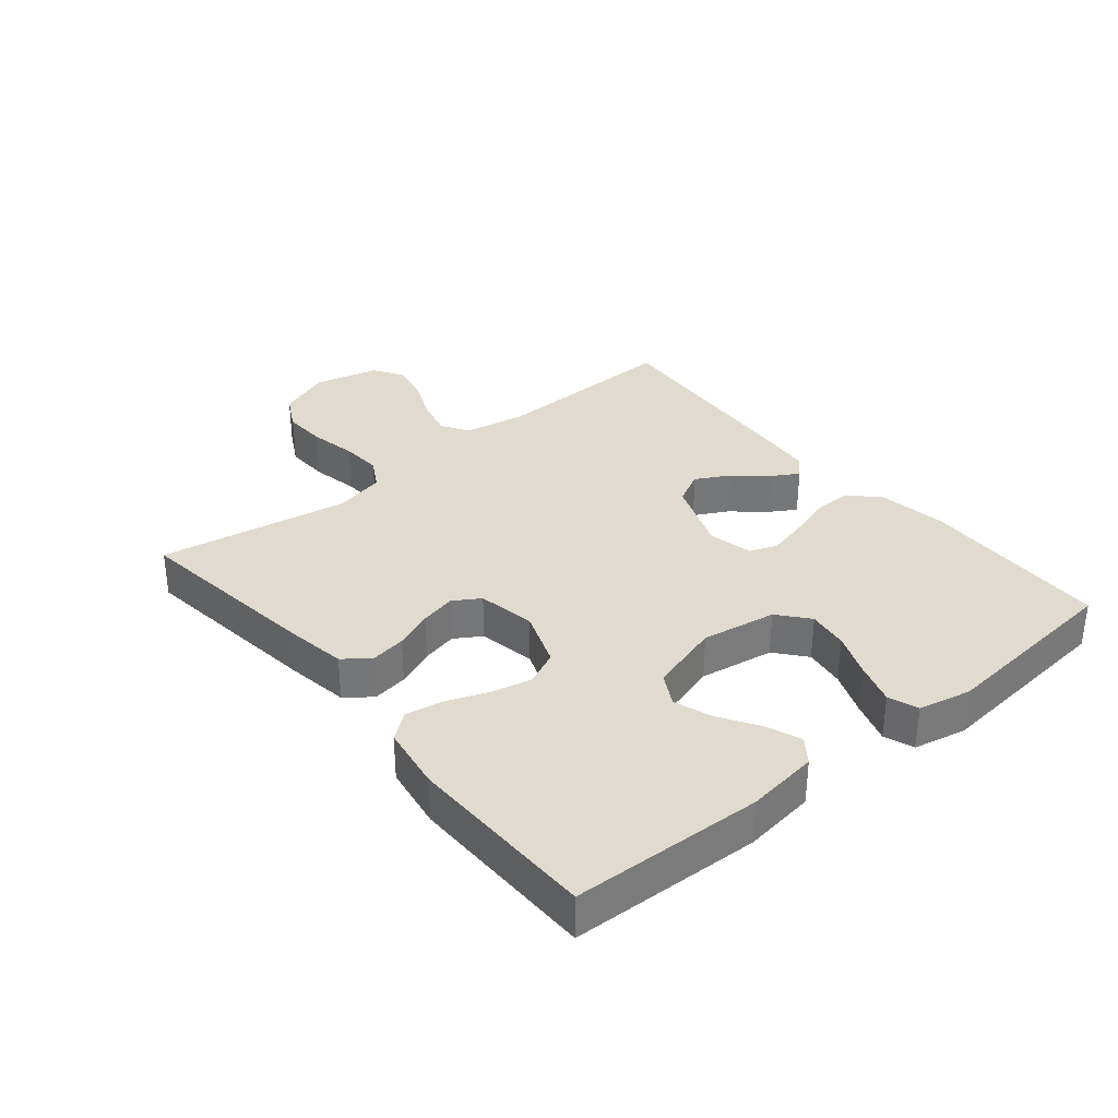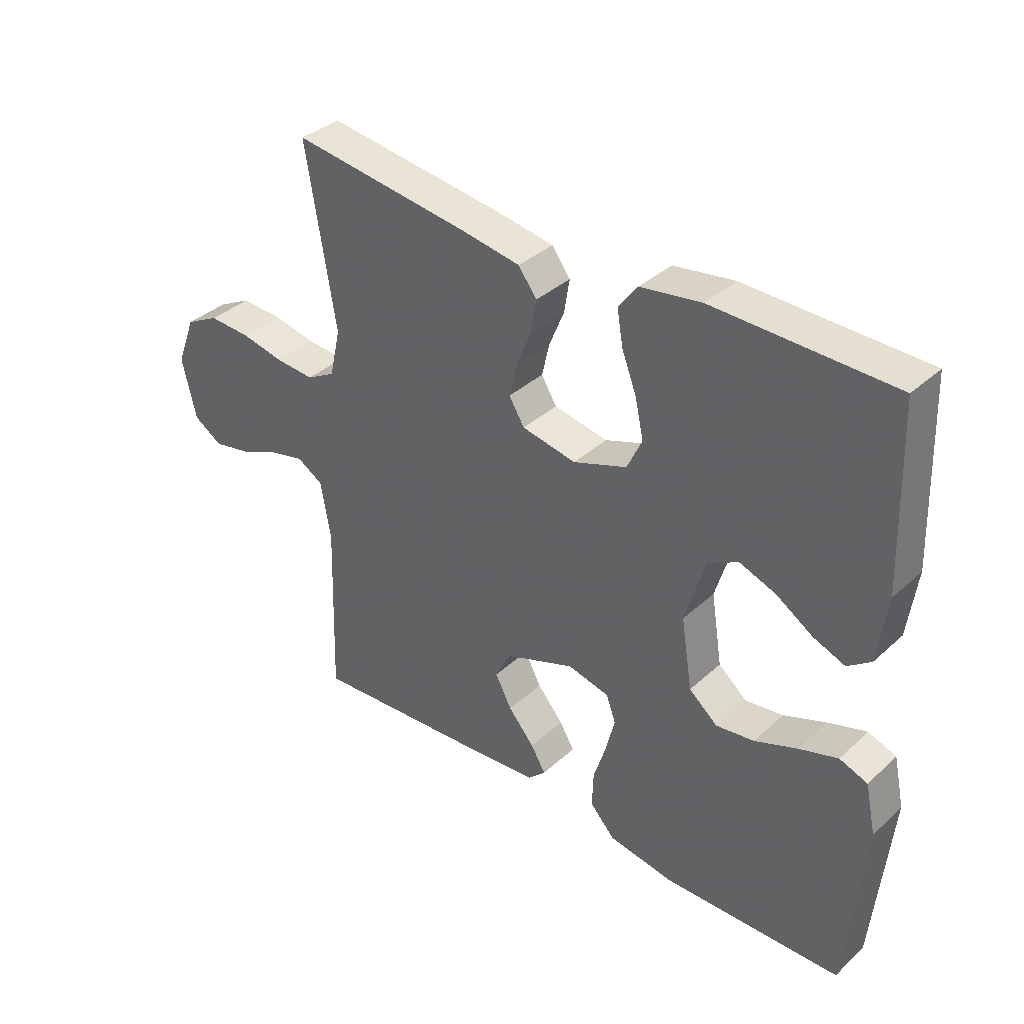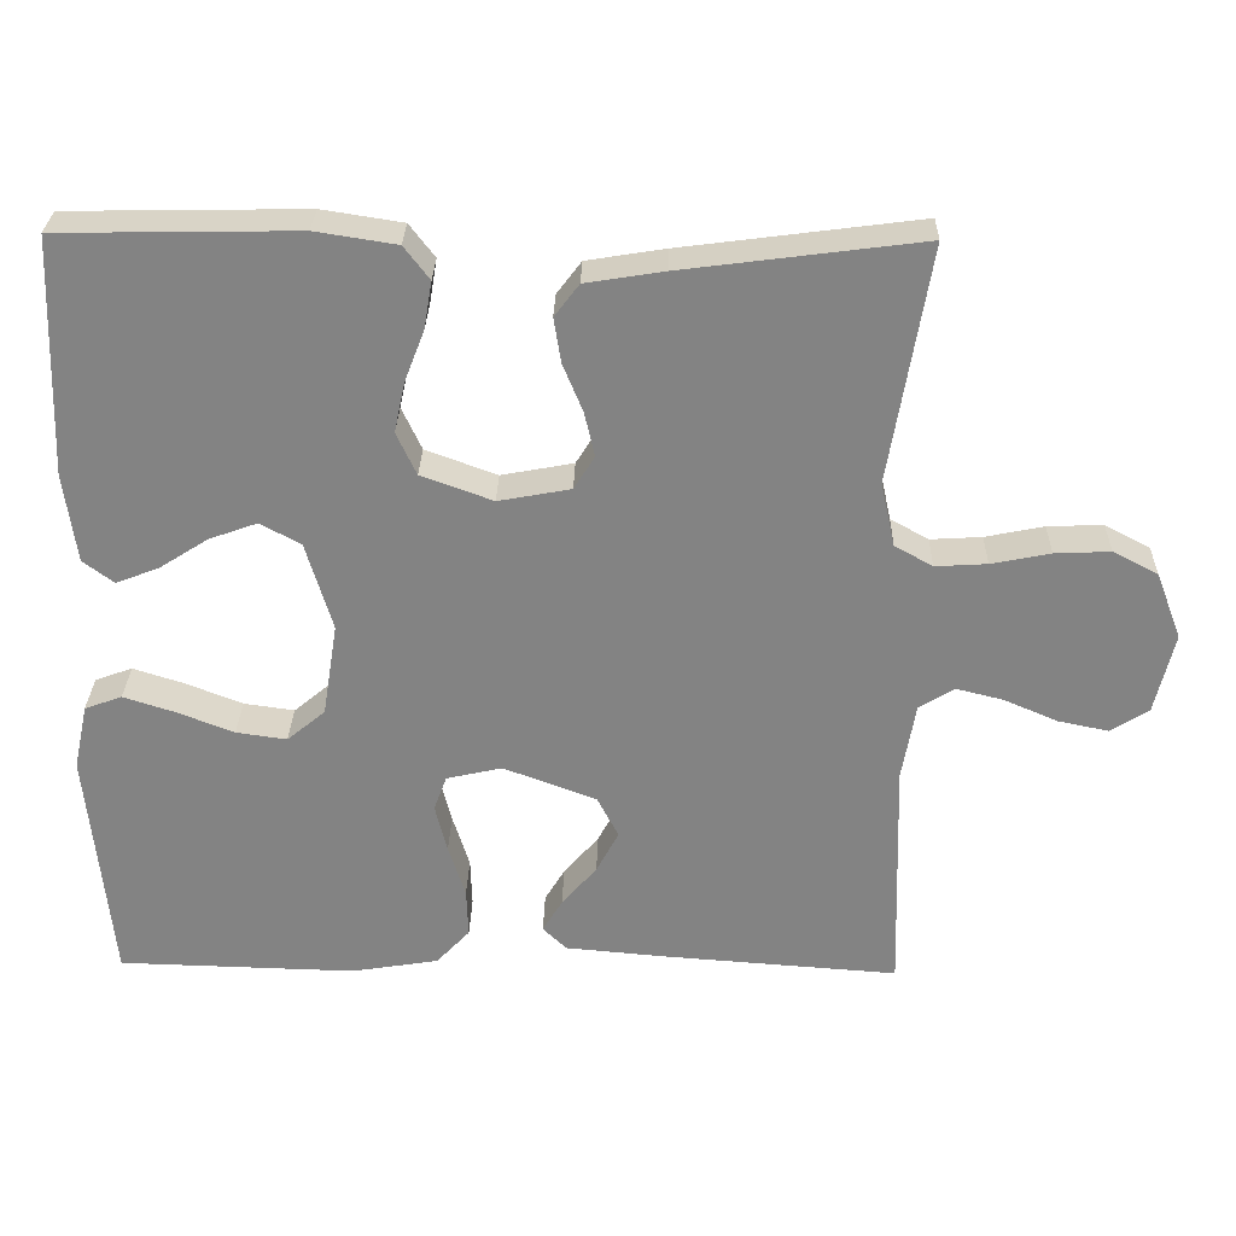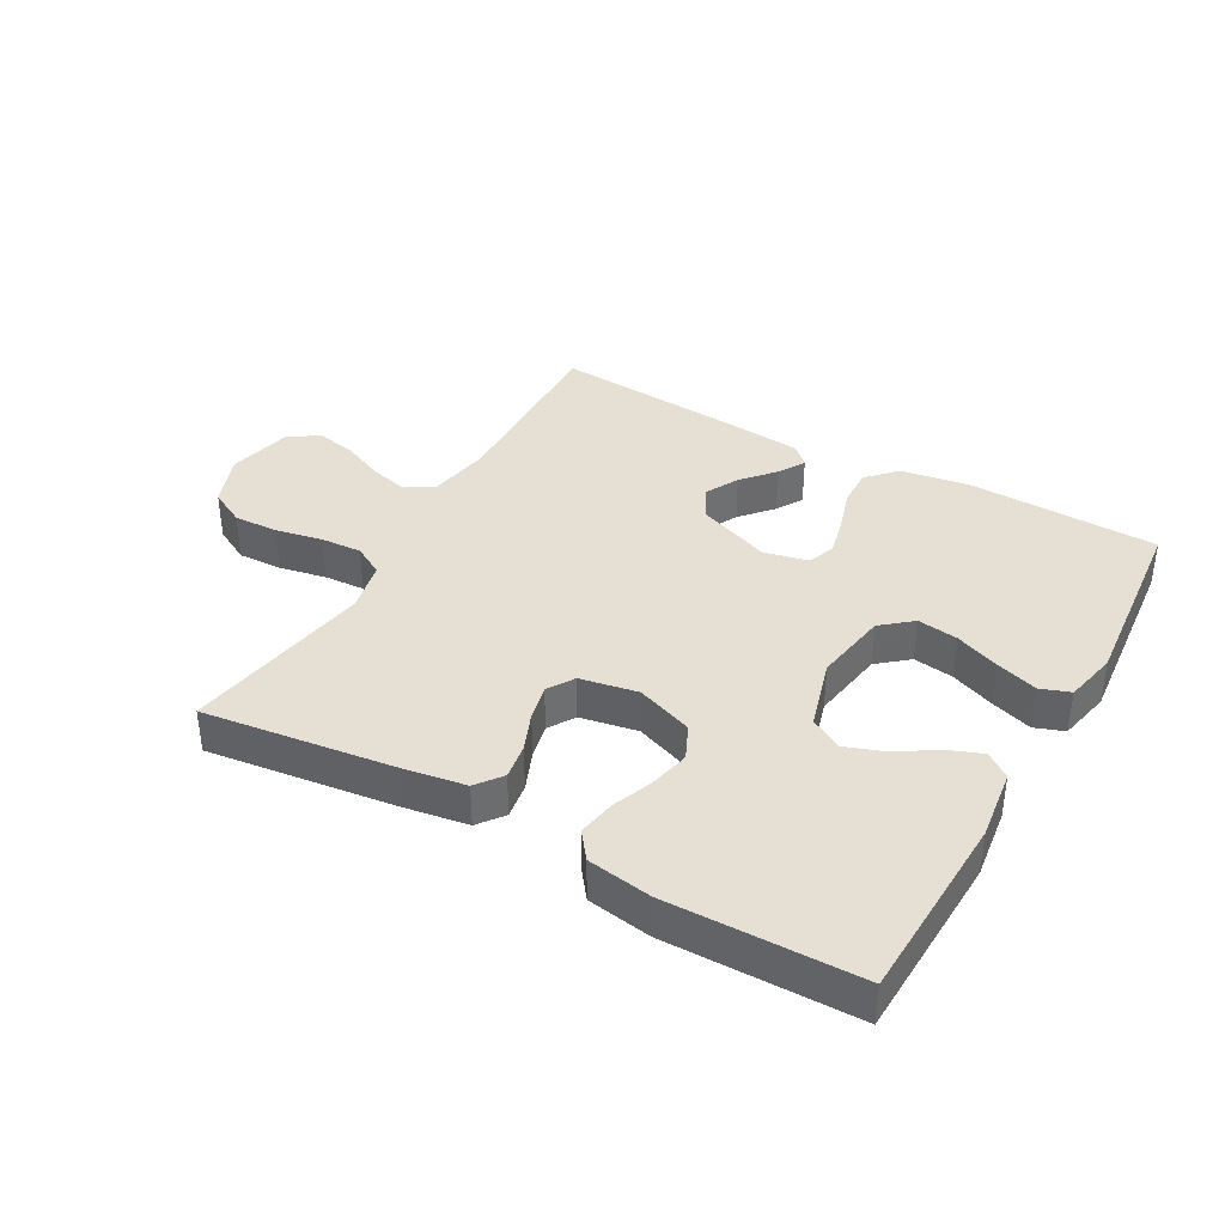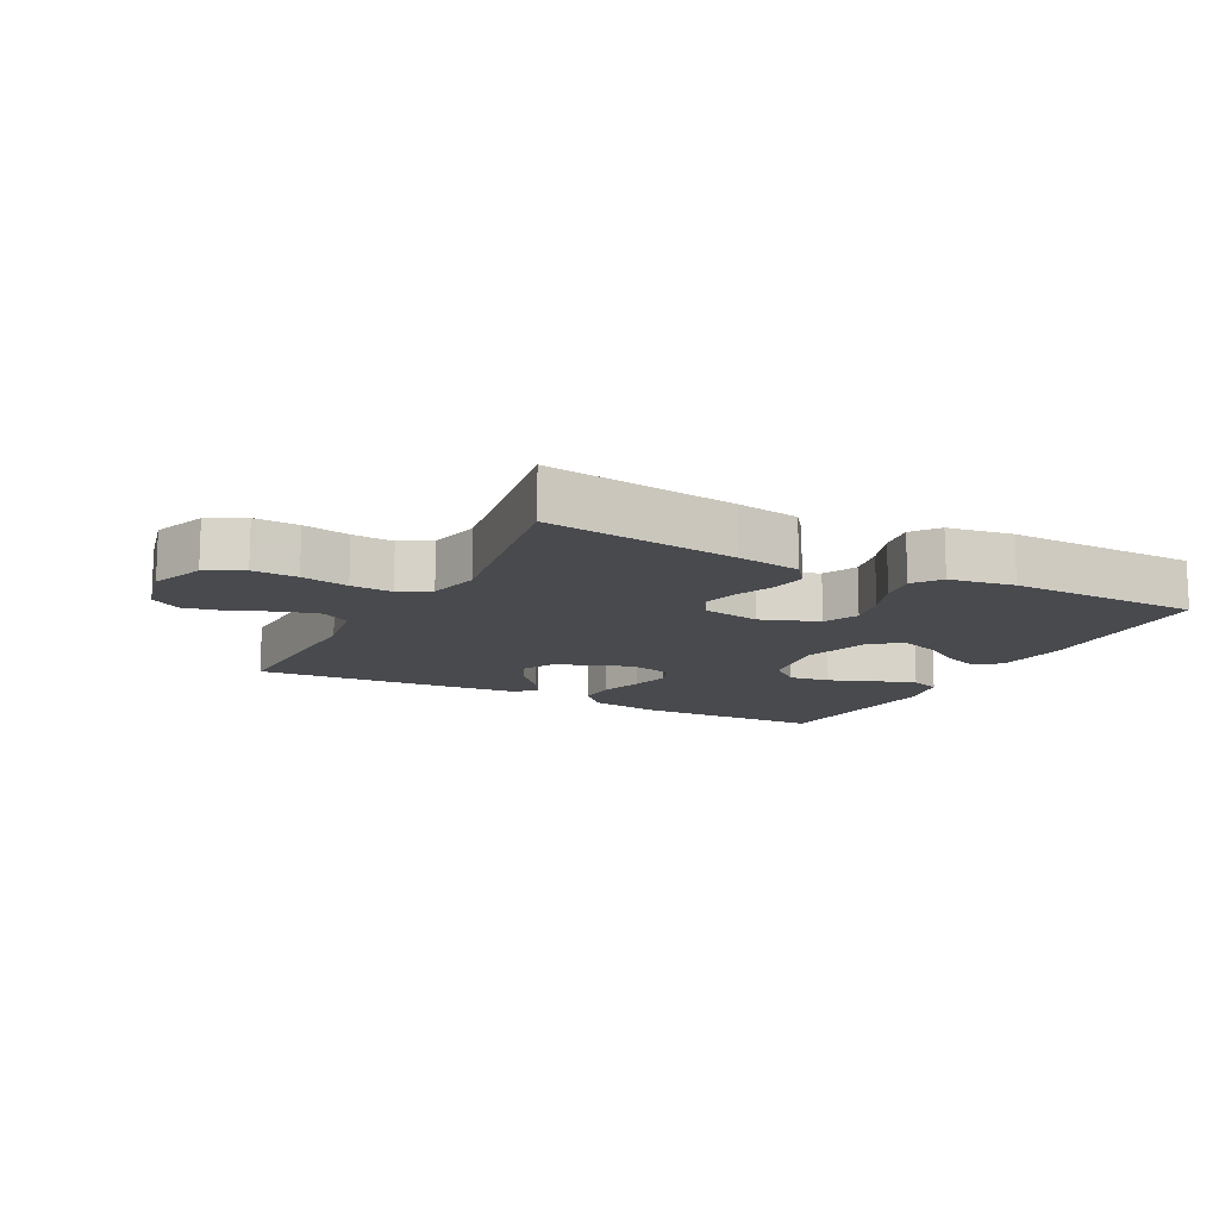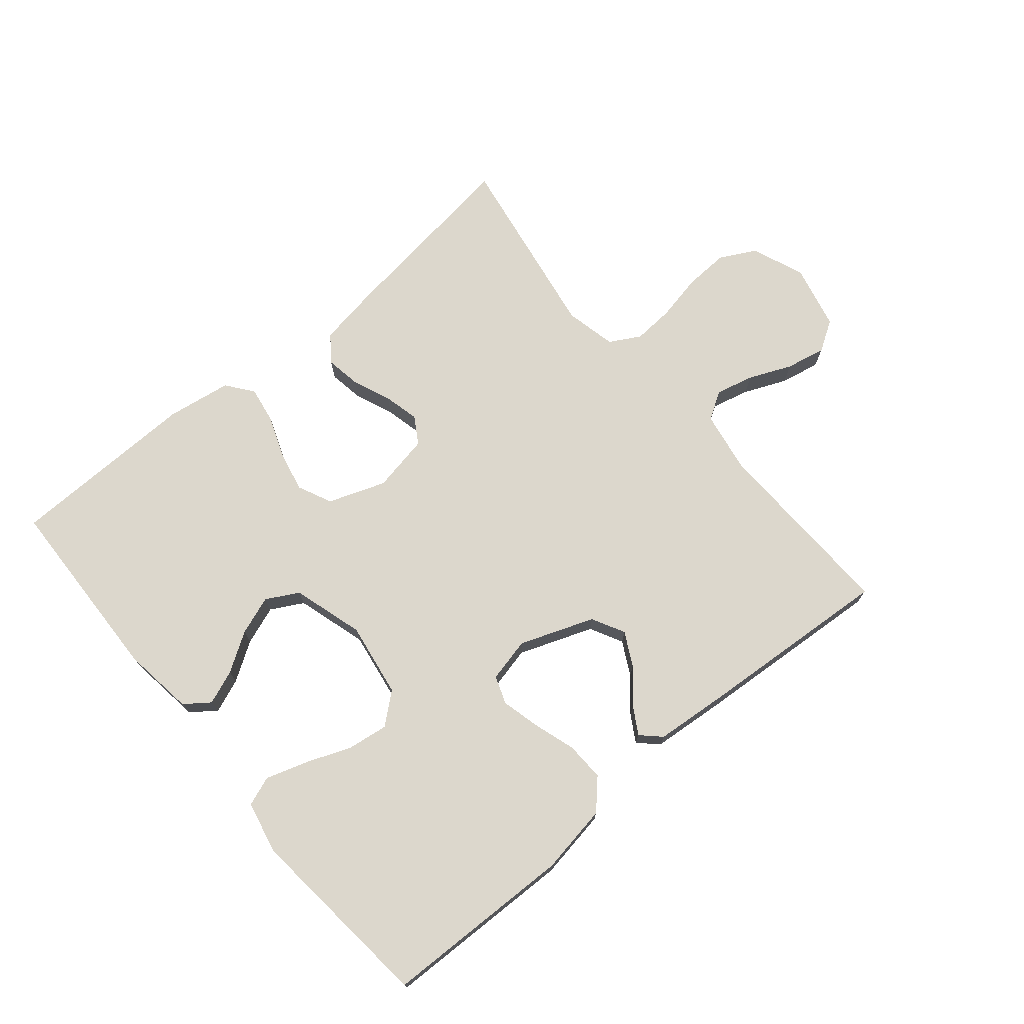
<metadata>
{"format":"obj","ext":"obj","renderer":"f3d","projection":"perspective","resolution":1024,"background":"white","views":[{"elev":33.4,"azim":50.6,"up":"+Y"},{"elev":36.5,"azim":40.6,"up":"+Z"},{"elev":28.8,"azim":-178.7,"up":"+Z"},{"elev":37.9,"azim":29.5,"up":"+Y"},{"elev":-13.1,"azim":-27.5,"up":"+Y"},{"elev":72.8,"azim":139.9,"up":"+Y"}]}
</metadata>
<code>
v -0.5 0.07 -0.5
v -0.491 0.07 -0.2
v -0.508 0.07 -0.102
v -0.552 0.07 -0.075
v -0.612 0.07 -0.09
v -0.679 0.07 -0.119
v -0.742 0.07 -0.132
v -0.79 0.07 -0.102
v -0.814 0.07 0
v -0.782 0.07 0.084
v -0.725 0.07 0.114
v -0.655 0.07 0.111
v -0.581 0.07 0.096
v -0.516 0.07 0.092
v -0.468 0.07 0.119
v -0.45 0.07 0.2
v -0.5 0.07 0.5
v -0.2 0.07 0.461
v -0.101 0.07 0.445
v -0.07 0.07 0.404
v -0.079 0.07 0.348
v -0.104 0.07 0.287
v -0.117 0.07 0.231
v -0.091 0.07 0.189
v 0 0.07 0.172
v 0.09 0.07 0.205
v 0.115 0.07 0.259
v 0.101 0.07 0.323
v 0.076 0.07 0.388
v 0.066 0.07 0.447
v 0.098 0.07 0.489
v 0.2 0.07 0.505
v 0.5 0.07 0.5
v 0.511 0.07 0.2
v 0.496 0.07 0.087
v 0.457 0.07 0.058
v 0.403 0.07 0.079
v 0.342 0.07 0.118
v 0.281 0.07 0.14
v 0.23 0.07 0.112
v 0.197 0.07 0
v 0.216 0.07 -0.118
v 0.264 0.07 -0.158
v 0.328 0.07 -0.149
v 0.399 0.07 -0.121
v 0.464 0.07 -0.1
v 0.511 0.07 -0.117
v 0.529 0.07 -0.2
v 0.5 0.07 -0.5
v 0.2 0.07 -0.508
v 0.09 0.07 -0.49
v 0.048 0.07 -0.445
v 0.05 0.07 -0.384
v 0.071 0.07 -0.317
v 0.086 0.07 -0.256
v 0.07 0.07 -0.212
v 0 0.07 -0.196
v -0.117 0.07 -0.24
v -0.144 0.07 -0.292
v -0.116 0.07 -0.345
v -0.072 0.07 -0.396
v -0.047 0.07 -0.438
v -0.077 0.07 -0.467
v -0.2 0.07 -0.478
v -0.5 0 -0.5
v -0.491 0 -0.2
v -0.508 0 -0.102
v -0.552 0 -0.075
v -0.612 0 -0.09
v -0.679 0 -0.119
v -0.742 0 -0.132
v -0.79 0 -0.102
v -0.814 0 0
v -0.782 0 0.084
v -0.725 0 0.114
v -0.655 0 0.111
v -0.581 0 0.096
v -0.516 0 0.092
v -0.468 0 0.119
v -0.45 0 0.2
v -0.5 0 0.5
v -0.2 0 0.461
v -0.101 0 0.445
v -0.07 0 0.404
v -0.079 0 0.348
v -0.104 0 0.287
v -0.117 0 0.231
v -0.091 0 0.189
v 0 0 0.172
v 0.09 0 0.205
v 0.115 0 0.259
v 0.101 0 0.323
v 0.076 0 0.388
v 0.066 0 0.447
v 0.098 0 0.489
v 0.2 0 0.505
v 0.5 0 0.5
v 0.511 0 0.2
v 0.496 0 0.087
v 0.457 0 0.058
v 0.403 0 0.079
v 0.342 0 0.118
v 0.281 0 0.14
v 0.23 0 0.112
v 0.197 0 0
v 0.216 0 -0.118
v 0.264 0 -0.158
v 0.328 0 -0.149
v 0.399 0 -0.121
v 0.464 0 -0.1
v 0.511 0 -0.117
v 0.529 0 -0.2
v 0.5 0 -0.5
v 0.2 0 -0.508
v 0.09 0 -0.49
v 0.048 0 -0.445
v 0.05 0 -0.384
v 0.071 0 -0.317
v 0.086 0 -0.256
v 0.07 0 -0.212
v 0 0 -0.196
v -0.117 0 -0.24
v -0.144 0 -0.292
v -0.116 0 -0.345
v -0.072 0 -0.396
v -0.047 0 -0.438
v -0.077 0 -0.467
v -0.2 0 -0.478
f 63 64 1 2
f 60 61 62 63
f 59 60 63 2
f 58 59 2 3
f 57 58 3 4
f 51 52 53 54
f 51 54 55
f 50 51 55
f 49 50 55 56
f 47 48 49 56
f 44 45 46 47
f 35 36 37 38
f 35 38 39
f 34 35 39
f 33 34 39
f 32 33 39 40
f 28 29 30 31
f 27 28 31 32
f 19 20 21 22
f 19 22 23
f 16 17 18 19
f 15 16 19 23
f 14 15 23 24
f 10 11 12 13
f 10 13 14
f 9 10 14
f 5 6 7 8
f 4 5 8 9
f 57 4 9 14
f 44 47 56
f 43 44 56 57
f 42 43 57 14
f 27 32 40 41
f 26 27 41 42
f 25 26 42
f 14 24 25 42
f 66 65 128 127
f 127 126 125 124
f 66 127 124 123
f 67 66 123 122
f 68 67 122 121
f 118 117 116 115
f 119 118 115
f 119 115 114
f 120 119 114 113
f 120 113 112 111
f 111 110 109 108
f 102 101 100 99
f 103 102 99
f 103 99 98
f 103 98 97
f 104 103 97 96
f 95 94 93 92
f 96 95 92 91
f 86 85 84 83
f 87 86 83
f 83 82 81 80
f 87 83 80 79
f 88 87 79 78
f 77 76 75 74
f 78 77 74
f 78 74 73
f 72 71 70 69
f 73 72 69 68
f 78 73 68 121
f 120 111 108
f 121 120 108 107
f 78 121 107 106
f 105 104 96 91
f 106 105 91 90
f 106 90 89
f 106 89 88 78
f 1 65 66 2
f 2 66 67 3
f 3 67 68 4
f 4 68 69 5
f 5 69 70 6
f 6 70 71 7
f 7 71 72 8
f 8 72 73 9
f 9 73 74 10
f 10 74 75 11
f 11 75 76 12
f 12 76 77 13
f 13 77 78 14
f 14 78 79 15
f 15 79 80 16
f 16 80 81 17
f 17 81 82 18
f 18 82 83 19
f 19 83 84 20
f 20 84 85 21
f 21 85 86 22
f 22 86 87 23
f 23 87 88 24
f 24 88 89 25
f 25 89 90 26
f 26 90 91 27
f 27 91 92 28
f 28 92 93 29
f 29 93 94 30
f 30 94 95 31
f 31 95 96 32
f 32 96 97 33
f 33 97 98 34
f 34 98 99 35
f 35 99 100 36
f 36 100 101 37
f 37 101 102 38
f 38 102 103 39
f 39 103 104 40
f 40 104 105 41
f 41 105 106 42
f 42 106 107 43
f 43 107 108 44
f 44 108 109 45
f 45 109 110 46
f 46 110 111 47
f 47 111 112 48
f 48 112 113 49
f 49 113 114 50
f 50 114 115 51
f 51 115 116 52
f 52 116 117 53
f 53 117 118 54
f 54 118 119 55
f 55 119 120 56
f 56 120 121 57
f 57 121 122 58
f 58 122 123 59
f 59 123 124 60
f 60 124 125 61
f 61 125 126 62
f 62 126 127 63
f 63 127 128 64
f 64 128 65 1

</code>
